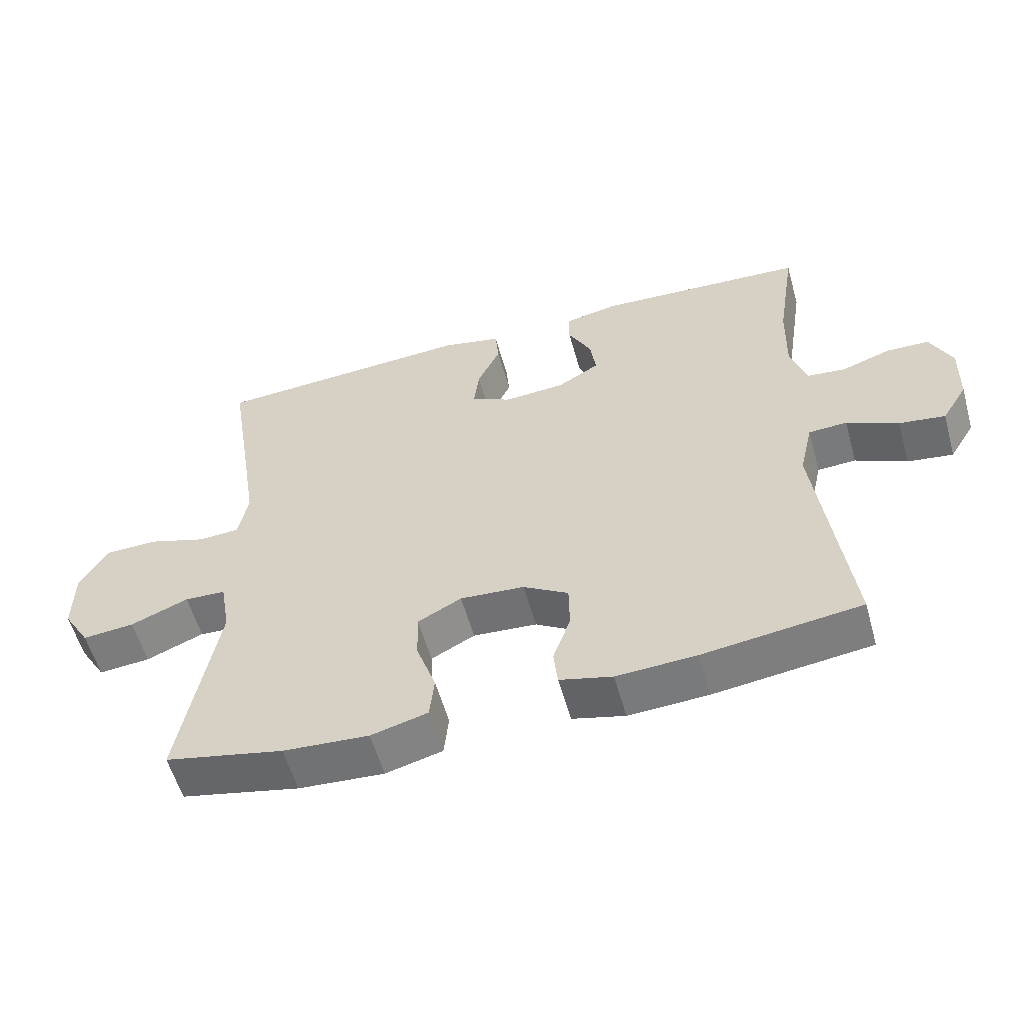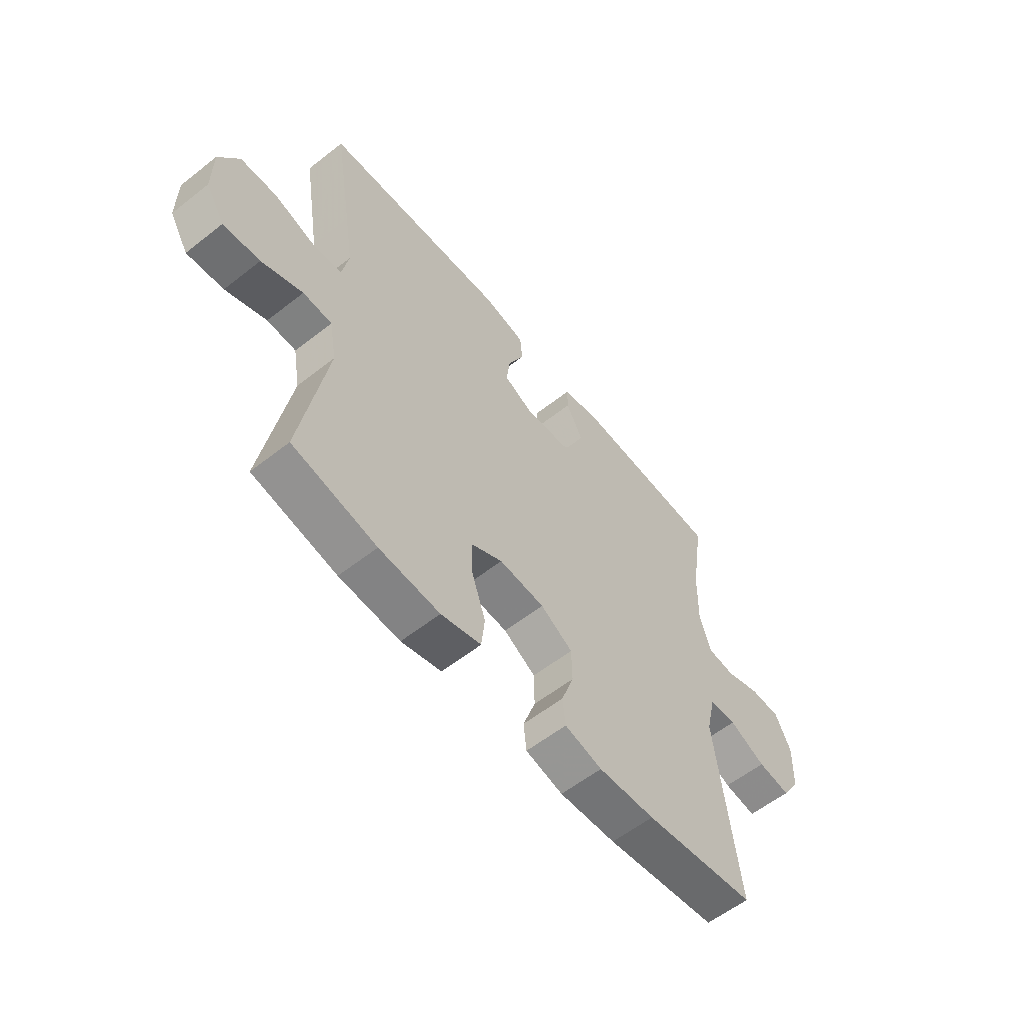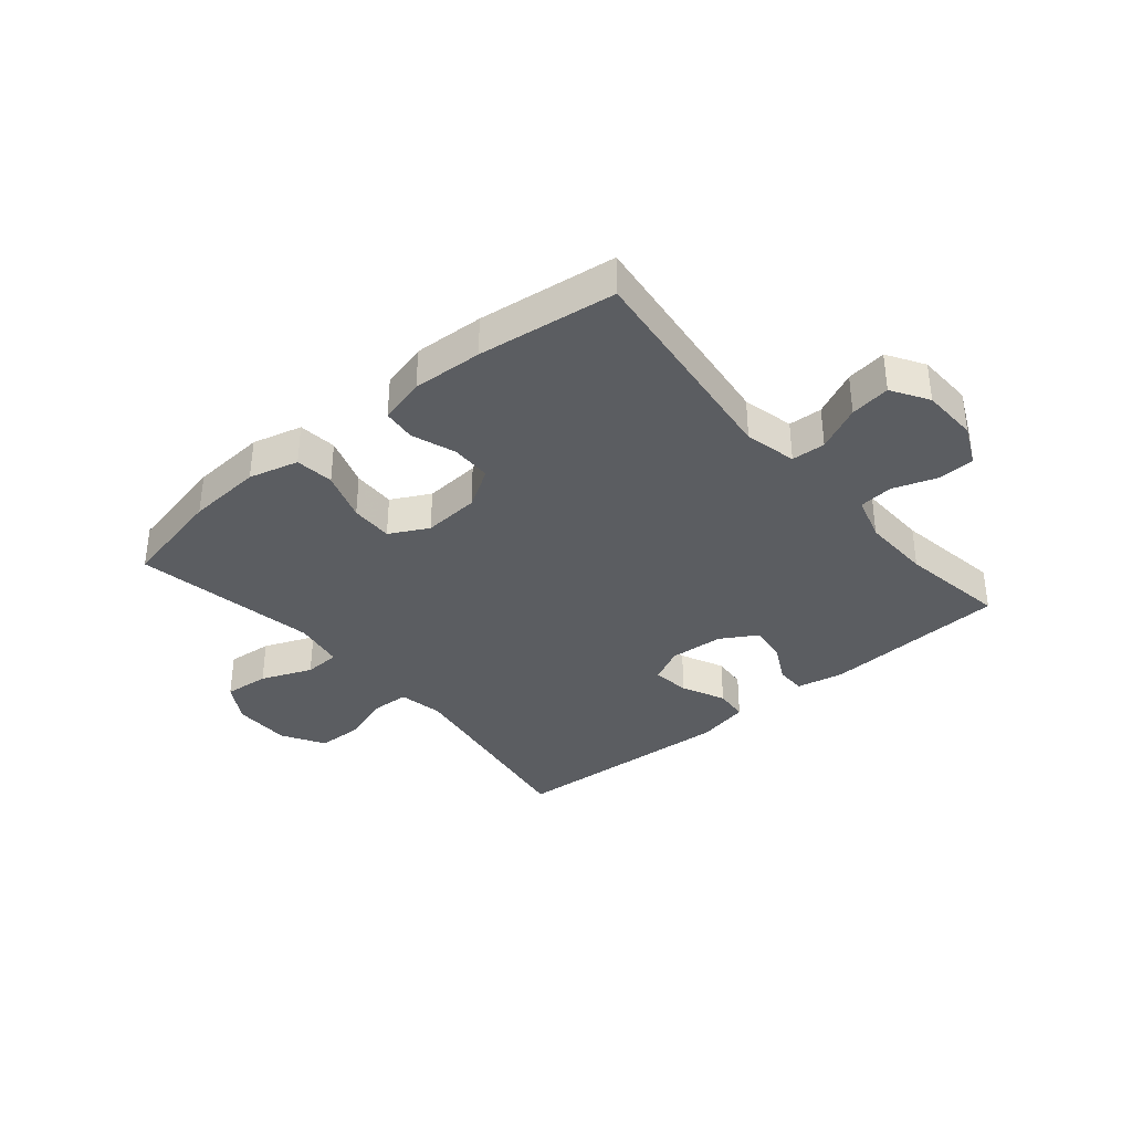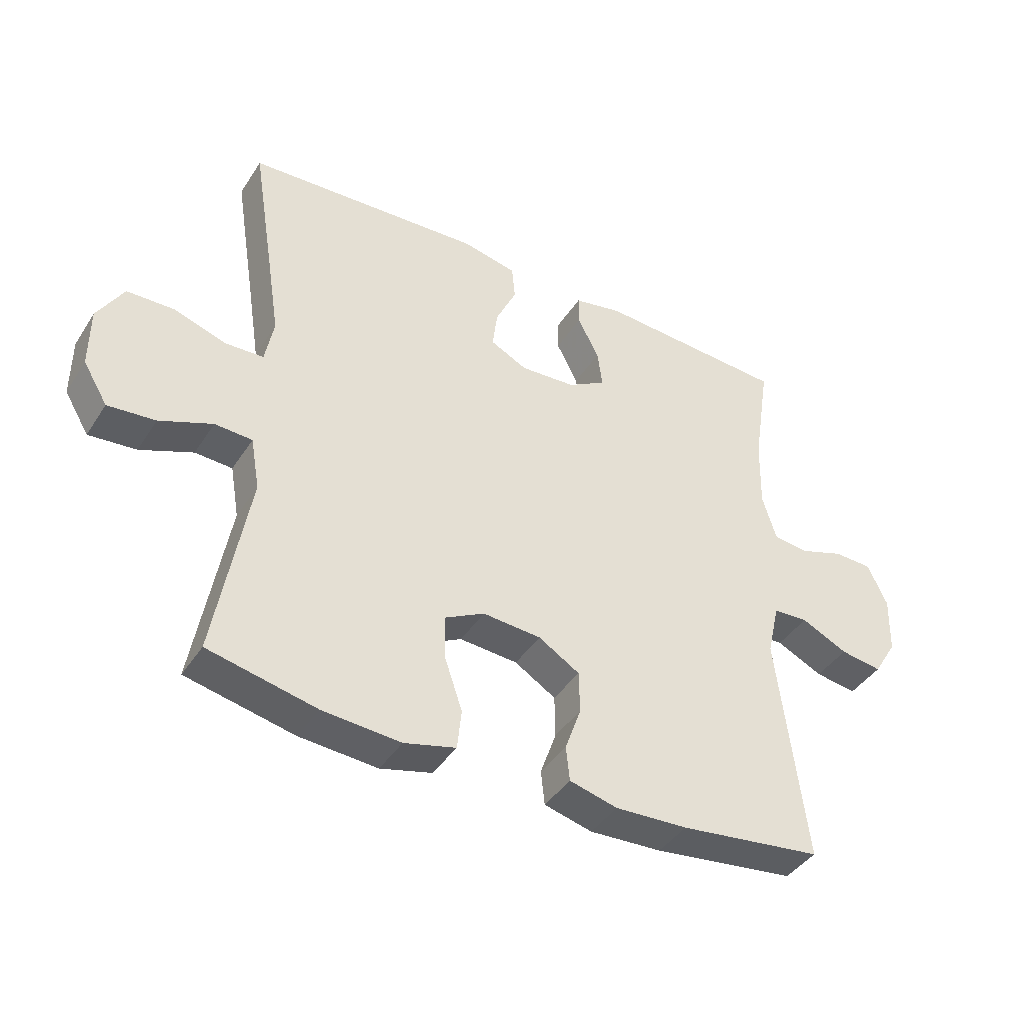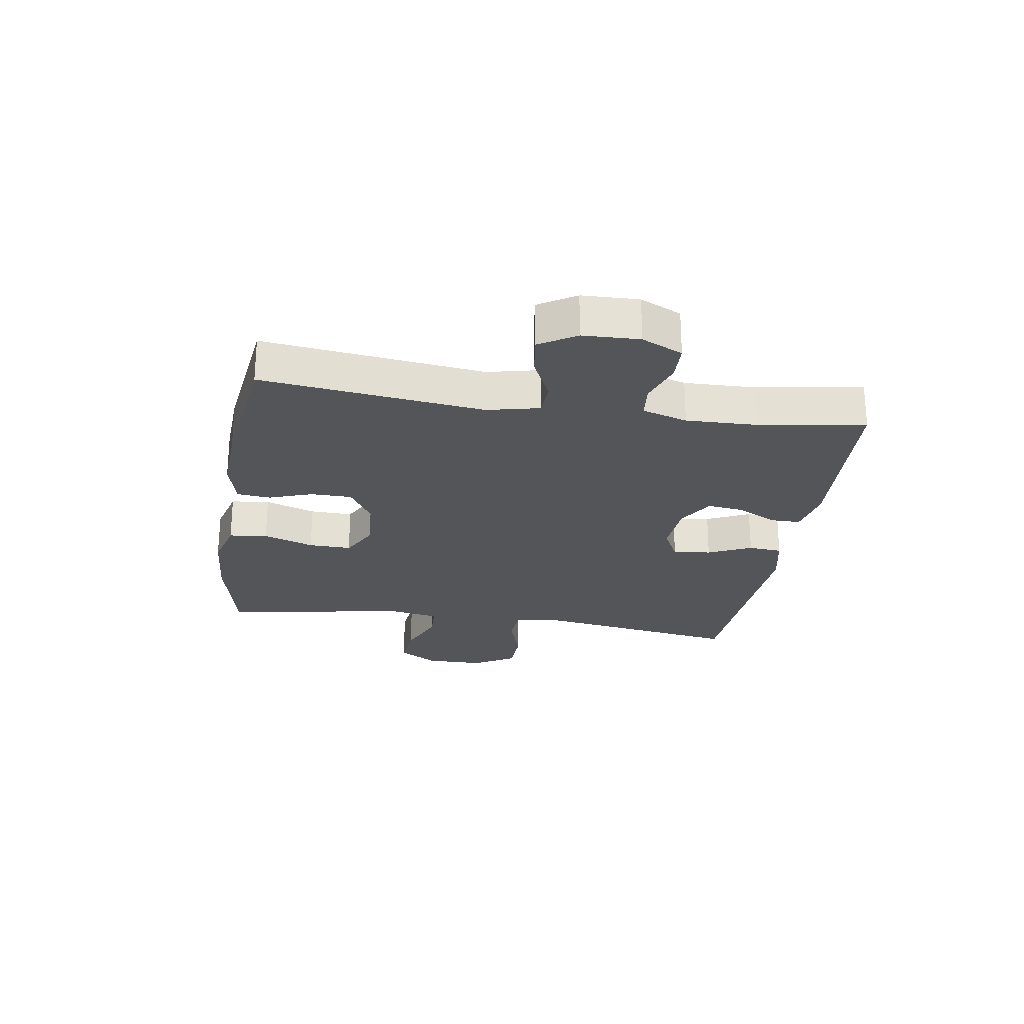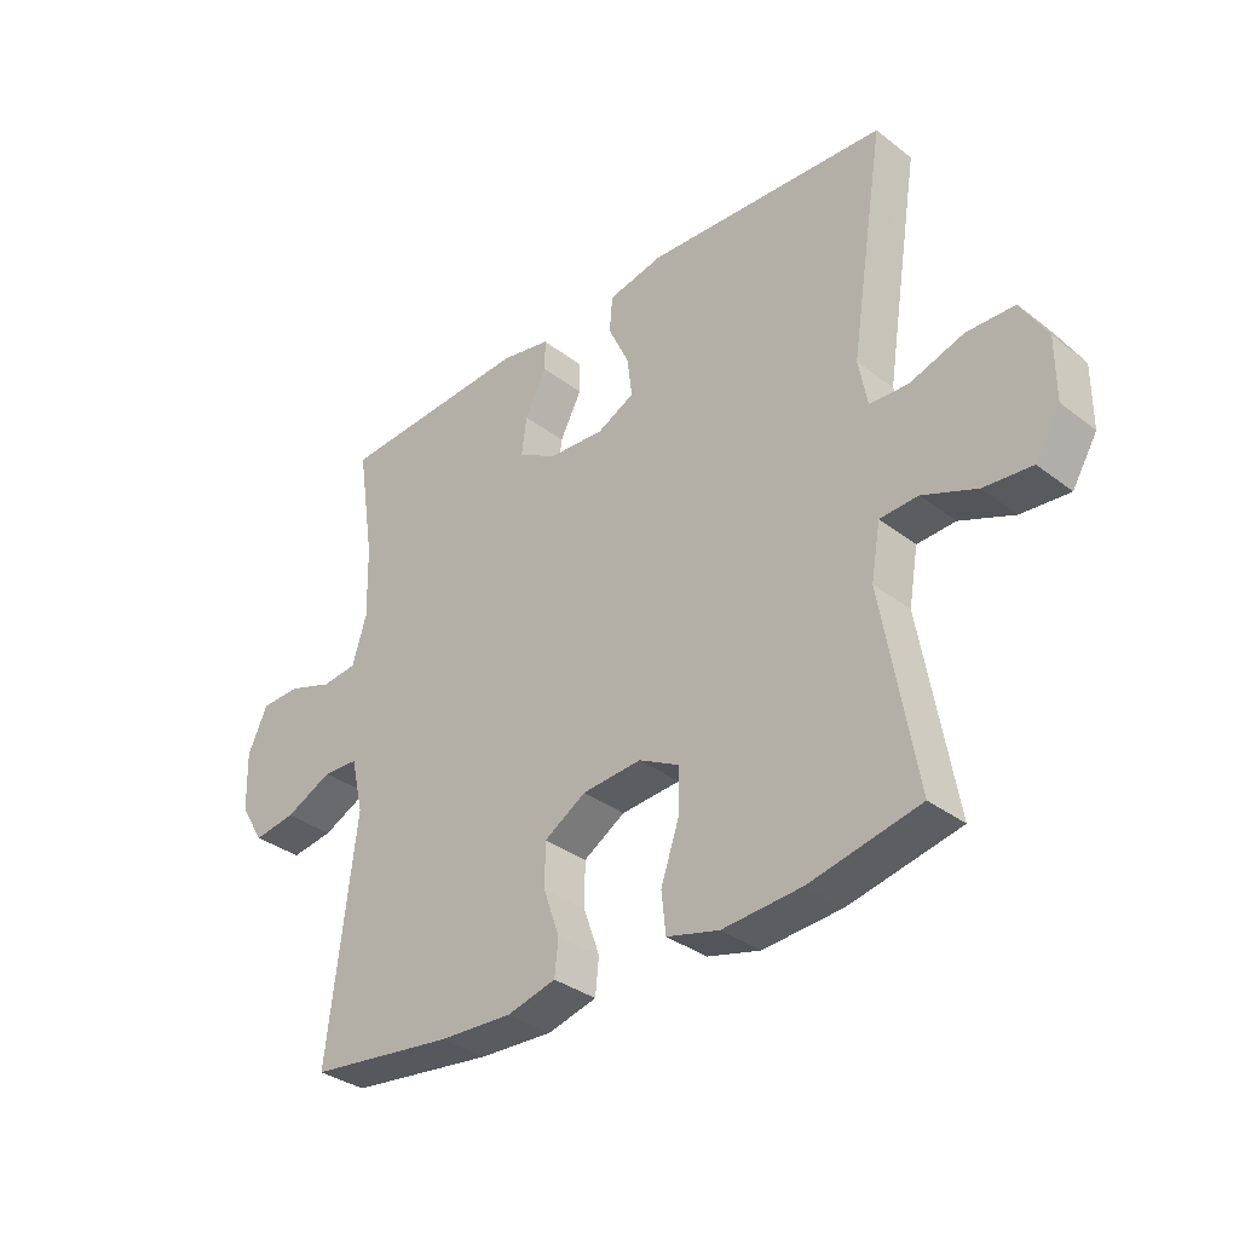
<metadata>
{"format":"obj","ext":"obj","renderer":"f3d","projection":"perspective","resolution":1024,"background":"white","views":[{"elev":-57.0,"azim":-164.4,"up":"+Z"},{"elev":-58.3,"azim":129.1,"up":"+Z"},{"elev":-35.8,"azim":-139.9,"up":"+Y"},{"elev":-41.6,"azim":149.8,"up":"+Z"},{"elev":-24.7,"azim":-98.9,"up":"+Y"},{"elev":-34.2,"azim":44.1,"up":"+Z"}]}
</metadata>
<code>
v 0.5 0.07 0.5
v 0.462 0.07 0.262
v 0.444 0.07 0.146
v 0.458 0.07 0.071
v 0.52 0.07 0.068
v 0.606 0.07 0.096
v 0.683 0.07 0.094
v 0.725 0.07 0.023
v 0.725 0.07 -0.076
v 0.685 0.07 -0.142
v 0.608 0.07 -0.135
v 0.522 0.07 -0.1
v 0.461 0.07 -0.103
v 0.446 0.07 -0.189
v 0.5 0.07 -0.5
v 0.324 0.07 -0.538
v 0.197 0.07 -0.547
v 0.113 0.07 -0.525
v 0.106 0.07 -0.46
v 0.135 0.07 -0.375
v 0.137 0.07 -0.303
v 0.072 0.07 -0.269
v -0.023 0.07 -0.276
v -0.09 0.07 -0.317
v -0.091 0.07 -0.386
v -0.065 0.07 -0.46
v -0.071 0.07 -0.516
v -0.149 0.07 -0.536
v -0.267 0.07 -0.53
v -0.5 0.07 -0.5
v -0.455 0.07 -0.127
v -0.475 0.07 -0.04
v -0.532 0.07 -0.037
v -0.608 0.07 -0.073
v -0.676 0.07 -0.083
v -0.714 0.07 -0.021
v -0.717 0.07 0.074
v -0.685 0.07 0.143
v -0.622 0.07 0.145
v -0.549 0.07 0.12
v -0.492 0.07 0.126
v -0.469 0.07 0.202
v -0.472 0.07 0.319
v -0.5 0.07 0.5
v -0.189 0.07 0.518
v -0.109 0.07 0.502
v -0.109 0.07 0.452
v -0.144 0.07 0.384
v -0.152 0.07 0.323
v -0.09 0.07 0.286
v 0.001 0.07 0.28
v 0.061 0.07 0.31
v 0.053 0.07 0.374
v 0.019 0.07 0.447
v 0.024 0.07 0.504
v 0.113 0.07 0.523
v 0.5 0 0.5
v 0.462 0 0.262
v 0.444 0 0.146
v 0.458 0 0.071
v 0.52 0 0.068
v 0.606 0 0.096
v 0.683 0 0.094
v 0.725 0 0.023
v 0.725 0 -0.076
v 0.685 0 -0.142
v 0.608 0 -0.135
v 0.522 0 -0.1
v 0.461 0 -0.103
v 0.446 0 -0.189
v 0.5 0 -0.5
v 0.324 0 -0.538
v 0.197 0 -0.547
v 0.113 0 -0.525
v 0.106 0 -0.46
v 0.135 0 -0.375
v 0.137 0 -0.303
v 0.072 0 -0.269
v -0.023 0 -0.276
v -0.09 0 -0.317
v -0.091 0 -0.386
v -0.065 0 -0.46
v -0.071 0 -0.516
v -0.149 0 -0.536
v -0.267 0 -0.53
v -0.5 0 -0.5
v -0.455 0 -0.127
v -0.475 0 -0.04
v -0.532 0 -0.037
v -0.608 0 -0.073
v -0.676 0 -0.083
v -0.714 0 -0.021
v -0.717 0 0.074
v -0.685 0 0.143
v -0.622 0 0.145
v -0.549 0 0.12
v -0.492 0 0.126
v -0.469 0 0.202
v -0.472 0 0.319
v -0.5 0 0.5
v -0.189 0 0.518
v -0.109 0 0.502
v -0.109 0 0.452
v -0.144 0 0.384
v -0.152 0 0.323
v -0.09 0 0.286
v 0.001 0 0.28
v 0.061 0 0.31
v 0.053 0 0.374
v 0.019 0 0.447
v 0.024 0 0.504
v 0.113 0 0.523
f 53 54 55 56
f 52 53 56 1
f 51 52 1 2
f 45 46 47 48
f 43 44 45 48
f 42 43 48 49
f 41 42 49 50
f 37 38 39 40
f 37 40 41
f 36 37 41
f 33 34 35 36
f 32 33 36 41
f 31 32 41 50
f 25 26 27 28
f 24 25 28 29
f 17 18 19 20
f 17 20 21
f 14 15 16 17
f 13 14 17 21
f 9 10 11 12
f 9 12 13
f 8 9 13
f 5 6 7 8
f 4 5 8 13
f 3 4 13 21
f 51 2 3 21
f 24 29 30 31
f 23 24 31 50
f 22 23 50 51
f 21 22 51
f 112 111 110 109
f 57 112 109 108
f 58 57 108 107
f 104 103 102 101
f 104 101 100 99
f 105 104 99 98
f 106 105 98 97
f 96 95 94 93
f 97 96 93
f 97 93 92
f 92 91 90 89
f 97 92 89 88
f 106 97 88 87
f 84 83 82 81
f 85 84 81 80
f 76 75 74 73
f 77 76 73
f 73 72 71 70
f 77 73 70 69
f 68 67 66 65
f 69 68 65
f 69 65 64
f 64 63 62 61
f 69 64 61 60
f 77 69 60 59
f 77 59 58 107
f 87 86 85 80
f 106 87 80 79
f 107 106 79 78
f 107 78 77
f 1 57 58 2
f 2 58 59 3
f 3 59 60 4
f 4 60 61 5
f 5 61 62 6
f 6 62 63 7
f 7 63 64 8
f 8 64 65 9
f 9 65 66 10
f 10 66 67 11
f 11 67 68 12
f 12 68 69 13
f 13 69 70 14
f 14 70 71 15
f 15 71 72 16
f 16 72 73 17
f 17 73 74 18
f 18 74 75 19
f 19 75 76 20
f 20 76 77 21
f 21 77 78 22
f 22 78 79 23
f 23 79 80 24
f 24 80 81 25
f 25 81 82 26
f 26 82 83 27
f 27 83 84 28
f 28 84 85 29
f 29 85 86 30
f 30 86 87 31
f 31 87 88 32
f 32 88 89 33
f 33 89 90 34
f 34 90 91 35
f 35 91 92 36
f 36 92 93 37
f 37 93 94 38
f 38 94 95 39
f 39 95 96 40
f 40 96 97 41
f 41 97 98 42
f 42 98 99 43
f 43 99 100 44
f 44 100 101 45
f 45 101 102 46
f 46 102 103 47
f 47 103 104 48
f 48 104 105 49
f 49 105 106 50
f 50 106 107 51
f 51 107 108 52
f 52 108 109 53
f 53 109 110 54
f 54 110 111 55
f 55 111 112 56
f 56 112 57 1

</code>
